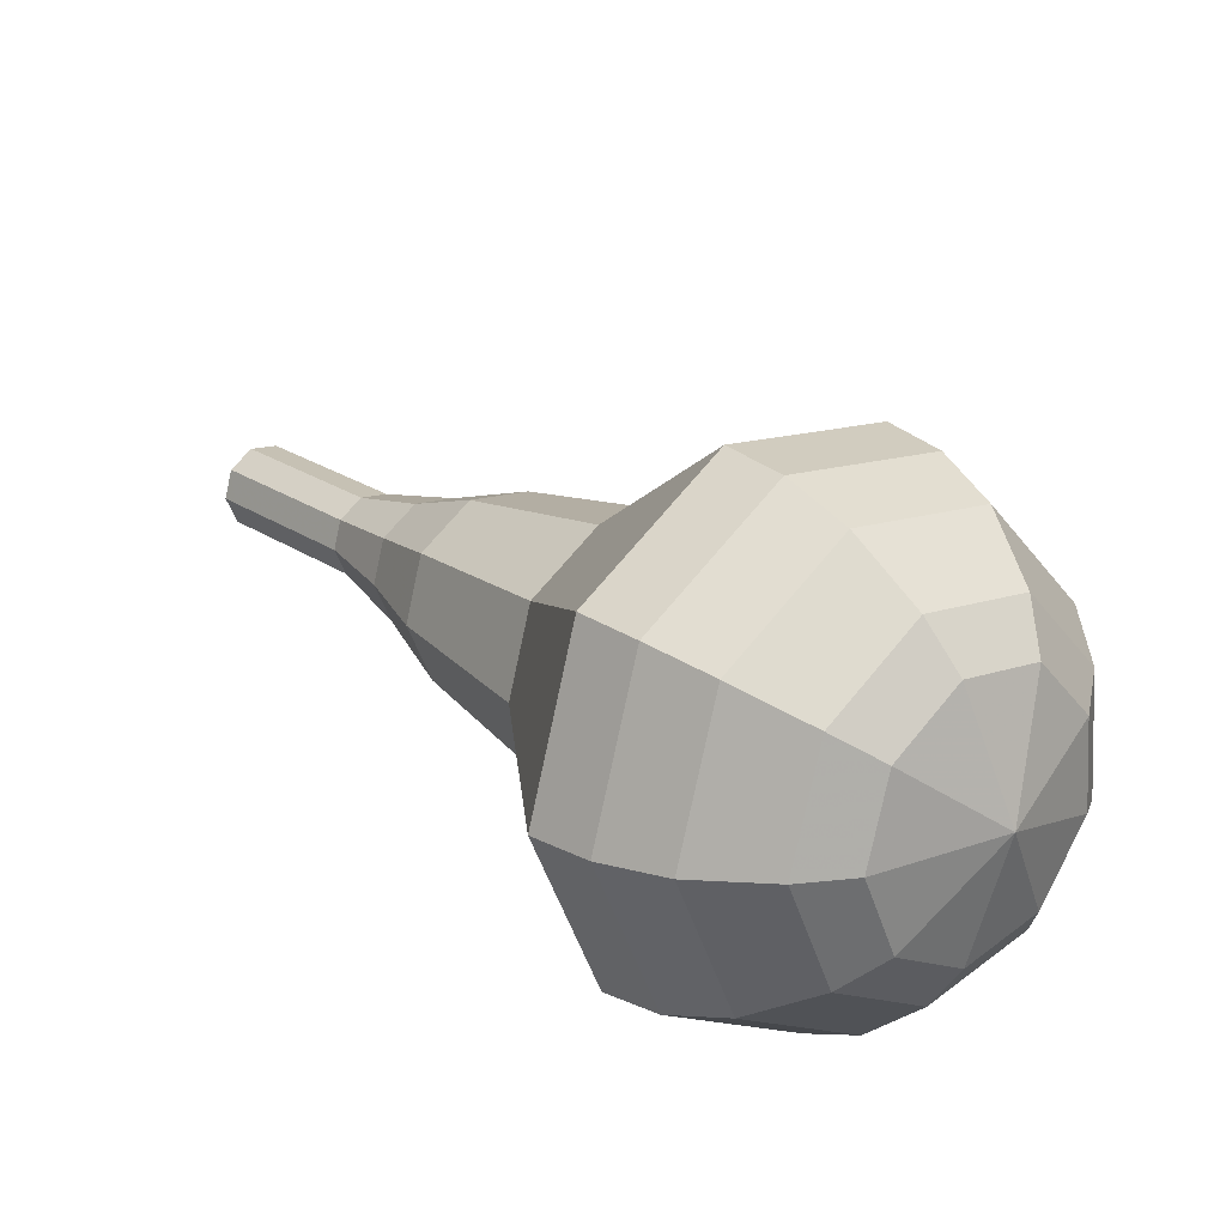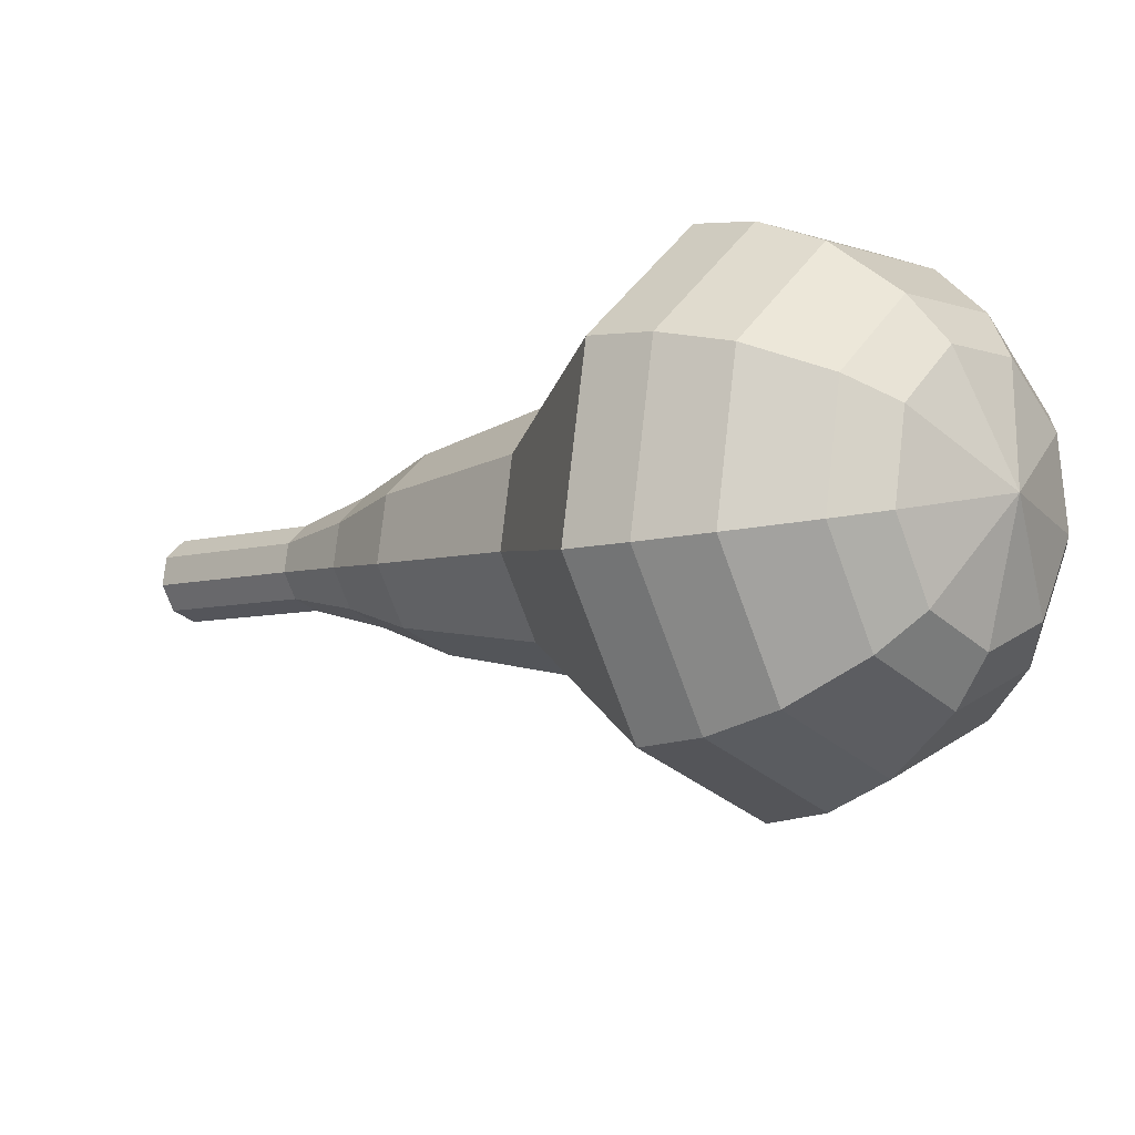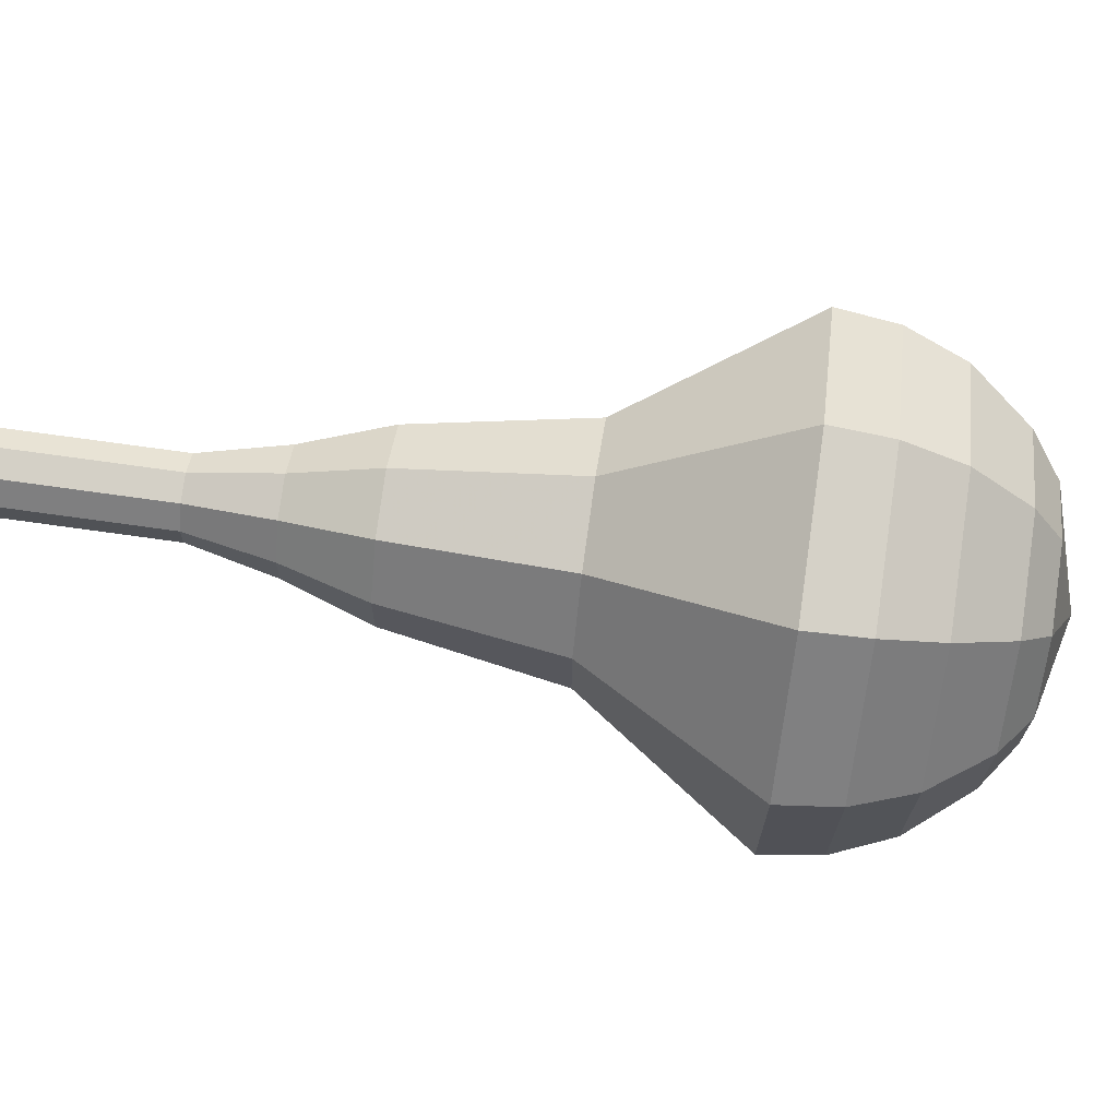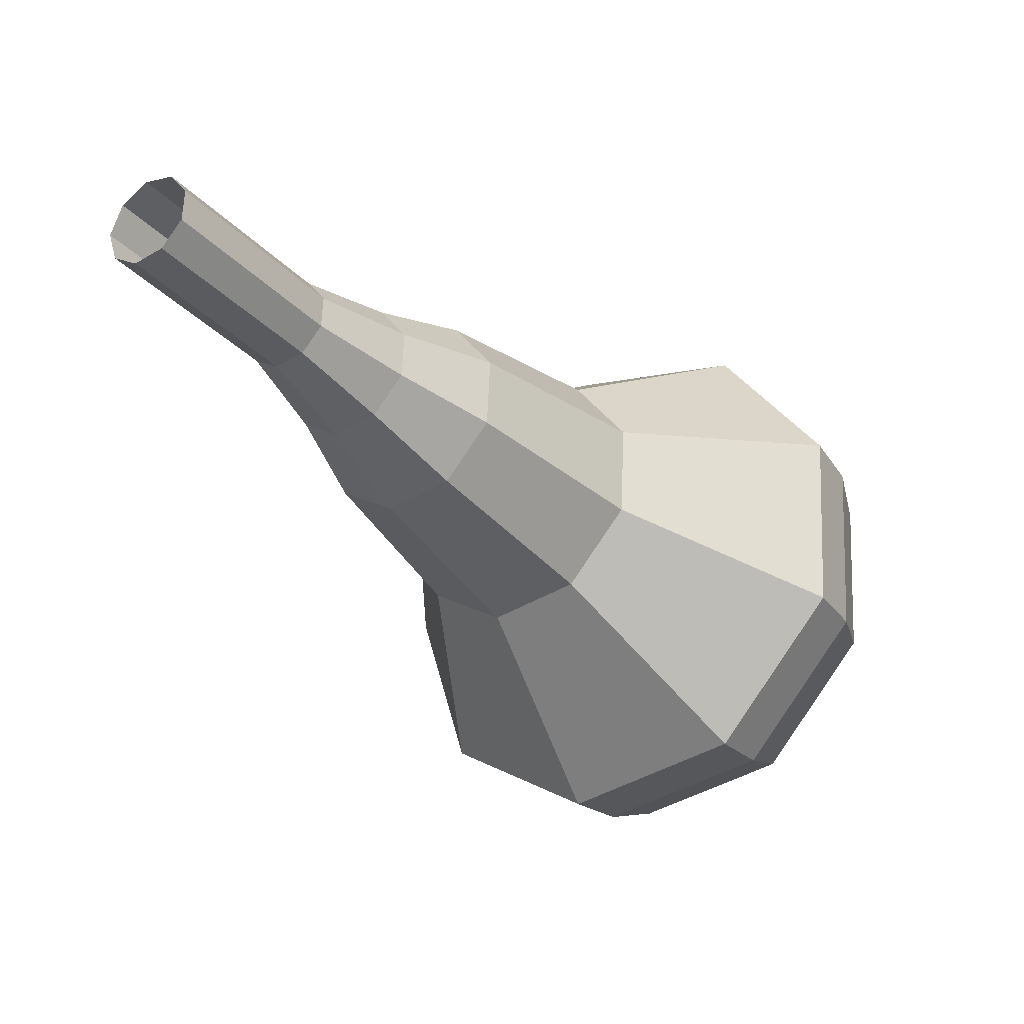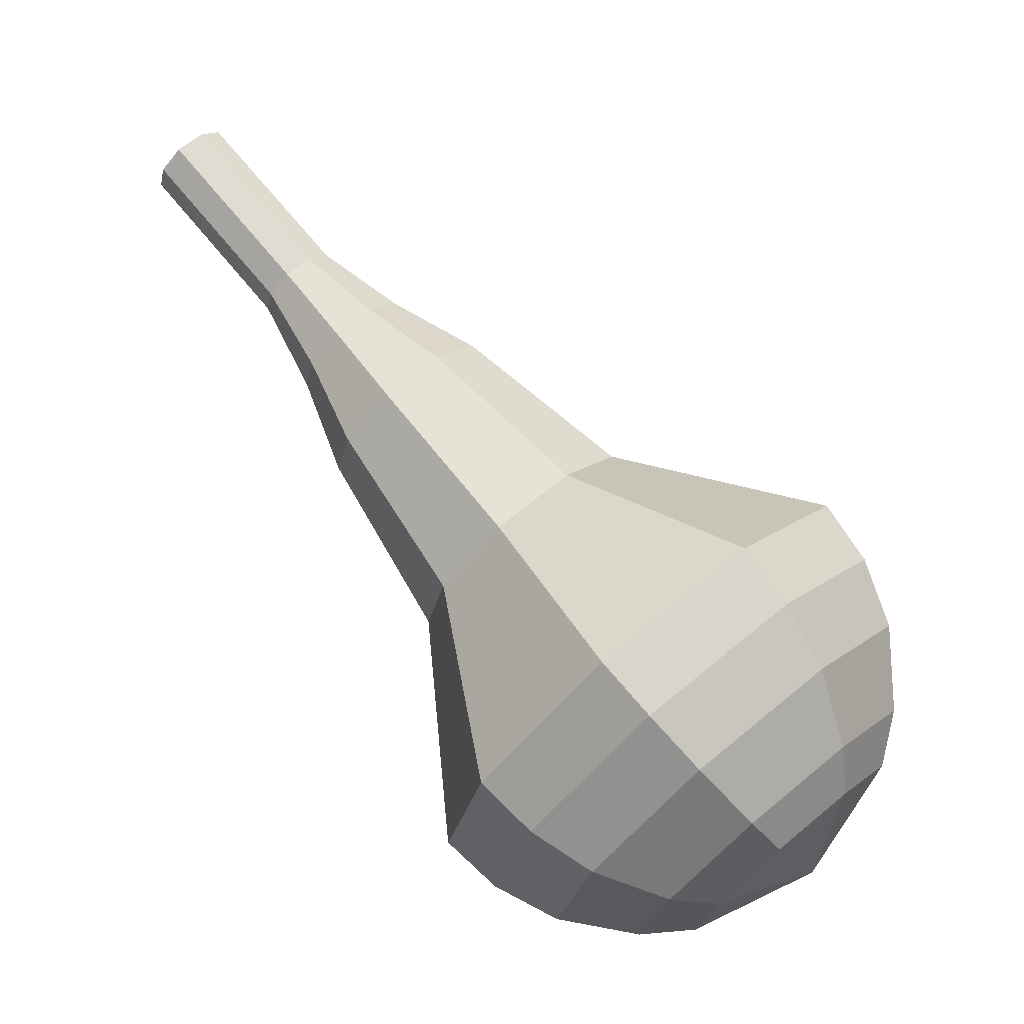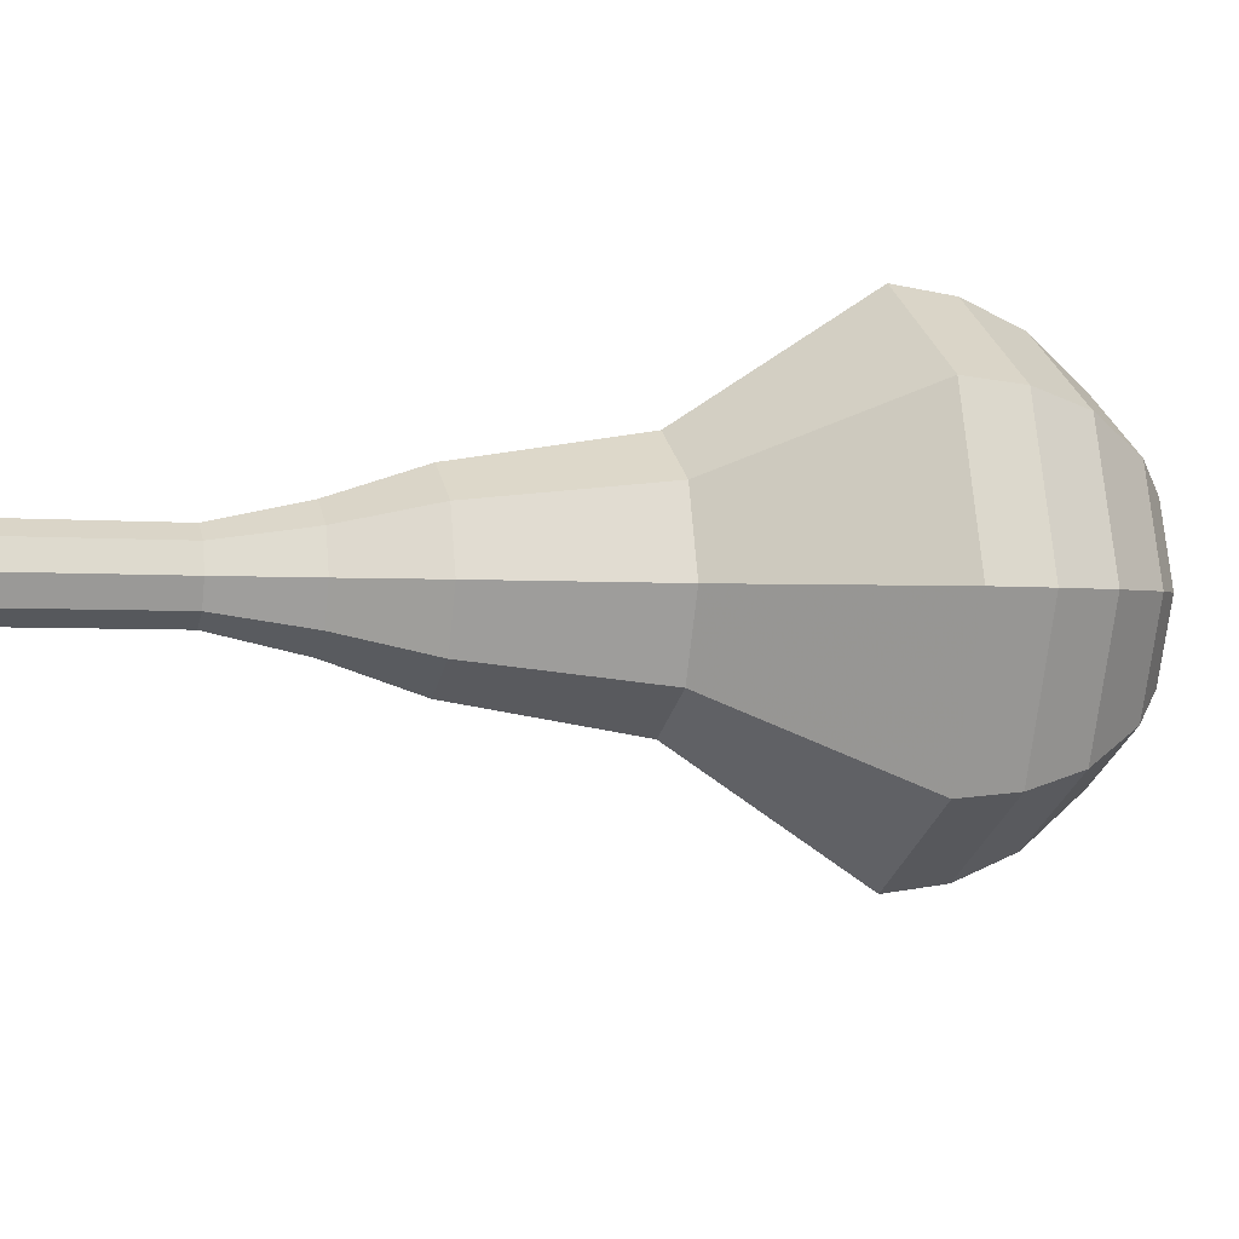
<metadata>
{"format":"obj","ext":"obj","renderer":"f3d","projection":"perspective","resolution":1024,"background":"white","views":[{"elev":-58.9,"azim":0.1,"up":"+Z"},{"elev":-16.5,"azim":91.7,"up":"+Y"},{"elev":-48.2,"azim":45.7,"up":"+Y"},{"elev":-22.1,"azim":-5.6,"up":"+Y"},{"elev":-7.3,"azim":0.7,"up":"+Z"},{"elev":22.7,"azim":35.0,"up":"+Y"}]}
</metadata>
<code>
g tube1
v 110.7 107.4 100.6
v 110.2 107.8 100
v 110 108.6 99.75
v 110.3 109.4 99.84
v 110.9 109.9 100.3
v 111.5 109.7 100.8
v 111.9 109.1 101.3
v 111.8 108.3 101.4
v 111.4 107.6 101.1
v 110.7 107.4 100.6
v 112.5 107.1 98.48
v 111.9 107.5 97.96
v 111.8 108.3 97.68
v 112 109.1 97.78
v 112.6 109.5 98.2
v 113.2 109.4 98.76
v 113.6 108.8 99.19
v 113.6 107.9 99.29
v 113.1 107.3 99.01
v 112.5 107.1 98.48
v 114.2 106.8 96.41
v 113.7 107.2 95.89
v 113.5 107.9 95.61
v 113.8 108.8 95.71
v 114.4 109.2 96.13
v 115 109.1 96.69
v 115.4 108.5 97.12
v 115.3 107.6 97.22
v 114.9 106.9 96.94
v 114.2 106.8 96.41
v 115.9 105.8 94.34
v 115.1 106.4 93.56
v 114.8 107.6 93.14
v 115.2 108.8 93.28
v 116.1 109.5 93.93
v 117 109.3 94.76
v 117.6 108.4 95.41
v 117.5 107.1 95.55
v 116.9 106.1 95.13
v 115.9 105.8 94.34
v 117.5 104.6 92.28
v 116.2 105.5 91.09
v 115.8 107.2 90.47
v 116.4 109.1 90.68
v 117.8 110.1 91.65
v 119.2 109.8 92.9
v 120 108.4 93.87
v 119.9 106.5 94.09
v 118.9 105 93.46
v 117.5 104.6 92.28
v 120.8 103 88.14
v 119.2 104.2 86.56
v 118.6 106.5 85.72
v 119.4 109 86.02
v 121.2 110.3 87.3
v 123.1 109.9 88.98
v 124.3 108 90.26
v 124.1 105.5 90.55
v 122.7 103.5 89.71
v 120.8 103 88.14
v 123.6 98.63 84
v 120.3 101 80.85
v 119.3 105.8 79.17
v 120.9 110.6 79.75
v 124.4 113.3 82.32
v 128.2 112.6 85.68
v 130.5 108.8 88.25
v 130.3 103.7 88.83
v 127.5 99.68 87.15
v 123.6 98.63 84
v 124.9 98.64 82.58
v 121.7 101 79.53
v 120.7 105.5 77.91
v 122.2 110.2 78.47
v 125.6 112.8 80.96
v 129.3 112.1 84.2
v 131.6 108.5 86.69
v 131.3 103.5 87.26
v 128.6 99.65 85.63
v 124.9 98.64 82.58
v 126.2 99.16 81.16
v 123.4 101.2 78.43
v 122.4 105.3 76.98
v 123.8 109.5 77.49
v 126.9 111.9 79.71
v 130.2 111.2 82.61
v 132.2 107.9 84.84
v 132 103.5 85.34
v 129.6 100.1 83.89
v 126.2 99.16 81.16
v 127.7 100.4 79.74
v 125.5 102 77.66
v 124.8 105.2 76.55
v 125.9 108.4 76.93
v 128.2 110.1 78.63
v 130.7 109.7 80.85
v 132.3 107.2 82.55
v 132.1 103.8 82.94
v 130.3 101.1 81.83
v 127.7 100.4 79.74
v 128.5 101.6 79.03
v 127 102.8 77.51
v 126.4 105.1 76.7
v 127.2 107.4 76.98
v 128.9 108.7 78.22
v 130.8 108.4 79.84
v 131.9 106.5 81.09
v 131.8 104.1 81.37
v 130.4 102.1 80.56
v 128.5 101.6 79.03
v 129.8 105.1 78.32
v 129.8 105.1 78.32
v 129.8 105.1 78.32
v 129.8 105.1 78.32
v 129.8 105.1 78.32
v 129.8 105.1 78.32
v 129.8 105.1 78.32
v 129.8 105.1 78.32
v 129.8 105.1 78.32
v 129.8 105.1 78.32
f 1 2 12
f 12 11 1
f 2 3 13
f 13 12 2
f 3 4 14
f 14 13 3
f 4 5 15
f 15 14 4
f 5 6 16
f 16 15 5
f 6 7 17
f 17 16 6
f 7 8 18
f 18 17 7
f 8 9 19
f 19 18 8
f 9 10 20
f 20 19 9
f 11 12 22
f 22 21 11
f 12 13 23
f 23 22 12
f 13 14 24
f 24 23 13
f 14 15 25
f 25 24 14
f 15 16 26
f 26 25 15
f 16 17 27
f 27 26 16
f 17 18 28
f 28 27 17
f 18 19 29
f 29 28 18
f 19 20 30
f 30 29 19
f 21 22 32
f 32 31 21
f 22 23 33
f 33 32 22
f 23 24 34
f 34 33 23
f 24 25 35
f 35 34 24
f 25 26 36
f 36 35 25
f 26 27 37
f 37 36 26
f 27 28 38
f 38 37 27
f 28 29 39
f 39 38 28
f 29 30 40
f 40 39 29
f 31 32 42
f 42 41 31
f 32 33 43
f 43 42 32
f 33 34 44
f 44 43 33
f 34 35 45
f 45 44 34
f 35 36 46
f 46 45 35
f 36 37 47
f 47 46 36
f 37 38 48
f 48 47 37
f 38 39 49
f 49 48 38
f 39 40 50
f 50 49 39
f 41 42 52
f 52 51 41
f 42 43 53
f 53 52 42
f 43 44 54
f 54 53 43
f 44 45 55
f 55 54 44
f 45 46 56
f 56 55 45
f 46 47 57
f 57 56 46
f 47 48 58
f 58 57 47
f 48 49 59
f 59 58 48
f 49 50 60
f 60 59 49
f 51 52 62
f 62 61 51
f 52 53 63
f 63 62 52
f 53 54 64
f 64 63 53
f 54 55 65
f 65 64 54
f 55 56 66
f 66 65 55
f 56 57 67
f 67 66 56
f 57 58 68
f 68 67 57
f 58 59 69
f 69 68 58
f 59 60 70
f 70 69 59
f 61 62 72
f 72 71 61
f 62 63 73
f 73 72 62
f 63 64 74
f 74 73 63
f 64 65 75
f 75 74 64
f 65 66 76
f 76 75 65
f 66 67 77
f 77 76 66
f 67 68 78
f 78 77 67
f 68 69 79
f 79 78 68
f 69 70 80
f 80 79 69
f 71 72 82
f 82 81 71
f 72 73 83
f 83 82 72
f 73 74 84
f 84 83 73
f 74 75 85
f 85 84 74
f 75 76 86
f 86 85 75
f 76 77 87
f 87 86 76
f 77 78 88
f 88 87 77
f 78 79 89
f 89 88 78
f 79 80 90
f 90 89 79
f 81 82 92
f 92 91 81
f 82 83 93
f 93 92 82
f 83 84 94
f 94 93 83
f 84 85 95
f 95 94 84
f 85 86 96
f 96 95 85
f 86 87 97
f 97 96 86
f 87 88 98
f 98 97 87
f 88 89 99
f 99 98 88
f 89 90 100
f 100 99 89
f 91 92 102
f 102 101 91
f 92 93 103
f 103 102 92
f 93 94 104
f 104 103 93
f 94 95 105
f 105 104 94
f 95 96 106
f 106 105 95
f 96 97 107
f 107 106 96
f 97 98 108
f 108 107 97
f 98 99 109
f 109 108 98
f 99 100 110
f 110 109 99
f 101 102 112
f 112 111 101
f 102 103 113
f 113 112 102
f 103 104 114
f 114 113 103
f 104 105 115
f 115 114 104
f 105 106 116
f 116 115 105
f 106 107 117
f 117 116 106
f 107 108 118
f 118 117 107
f 108 109 119
f 119 118 108
f 109 110 120
f 120 119 109
g

</code>
